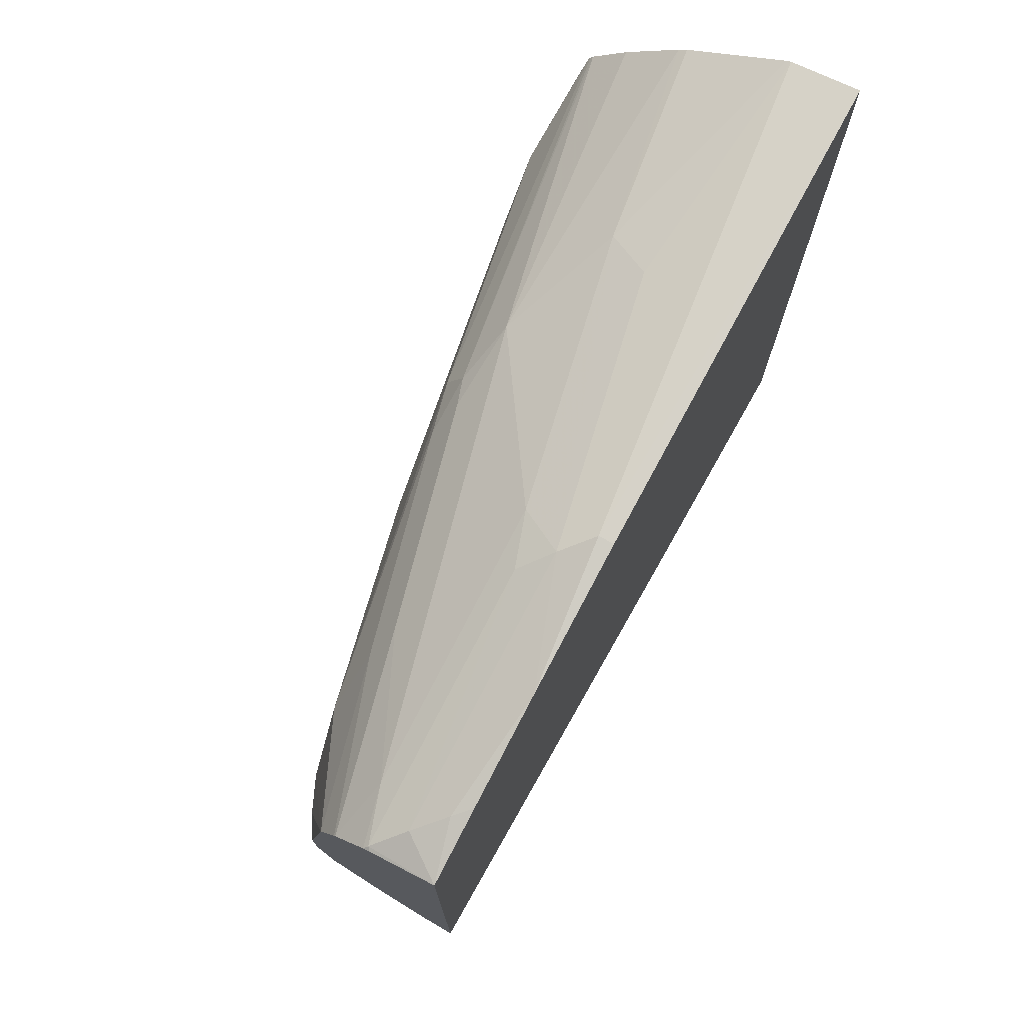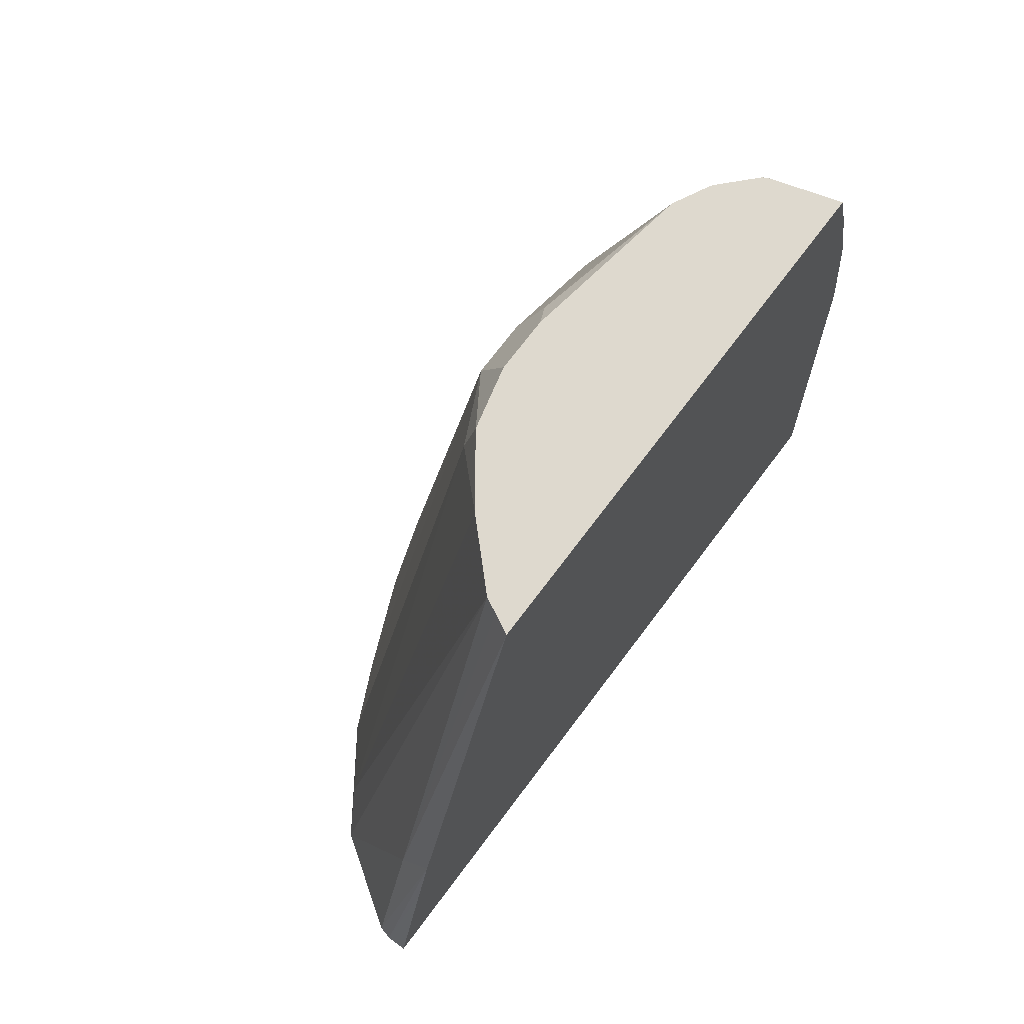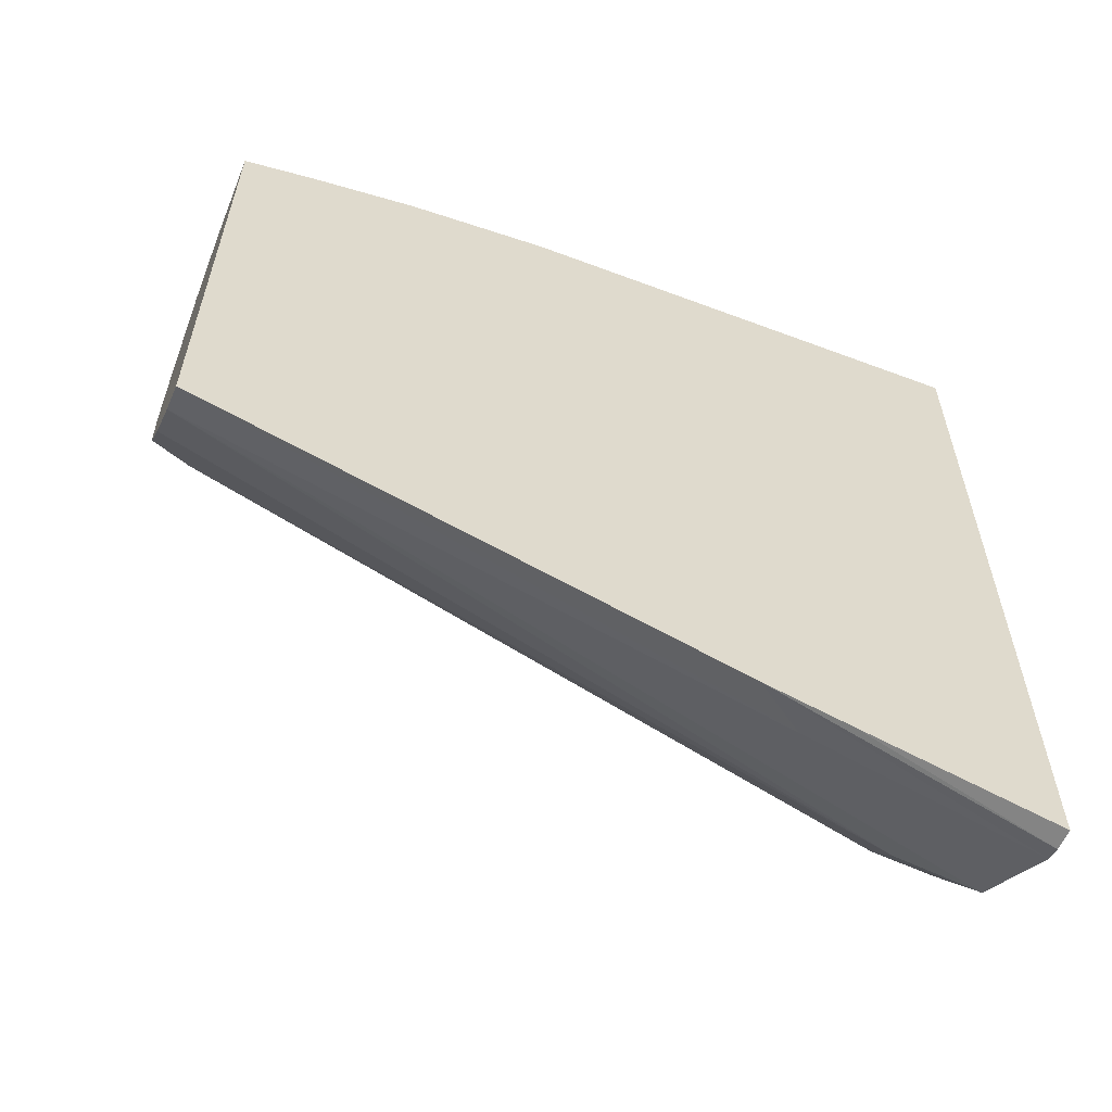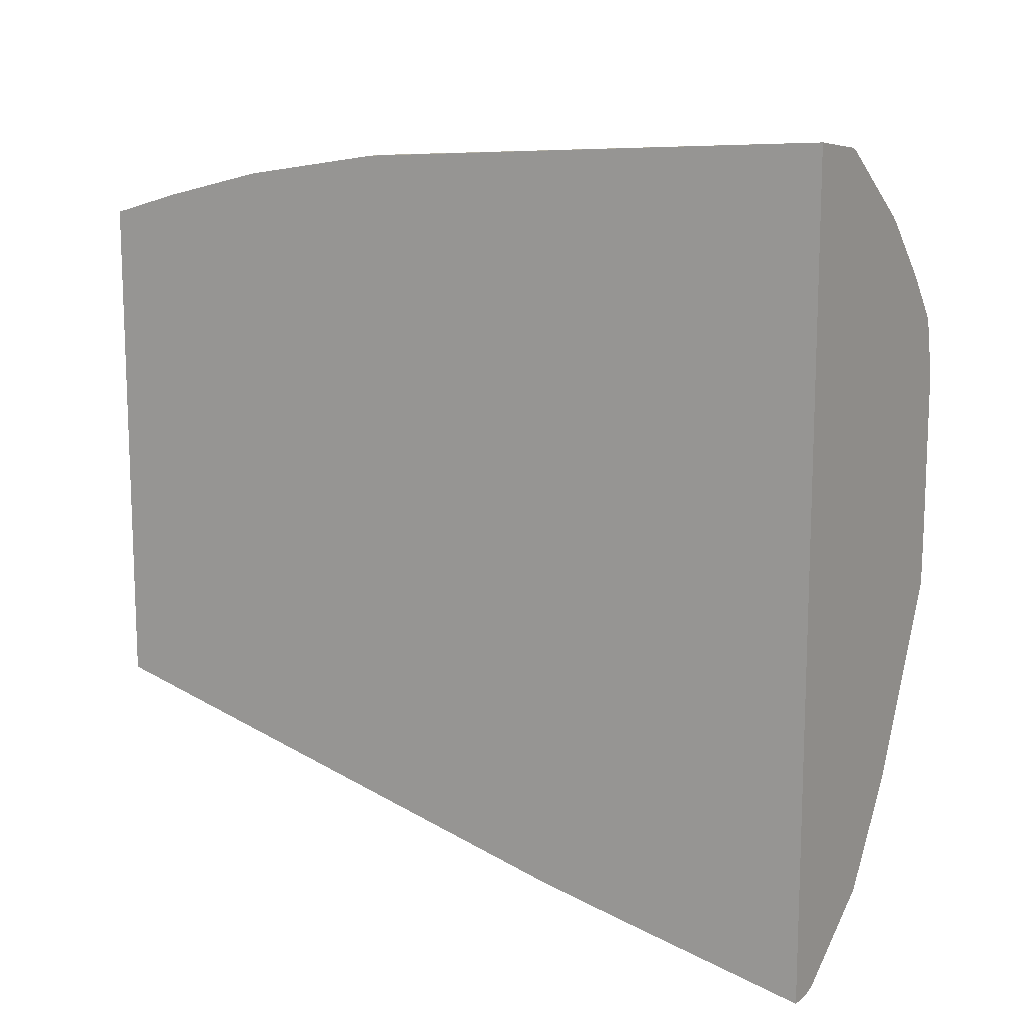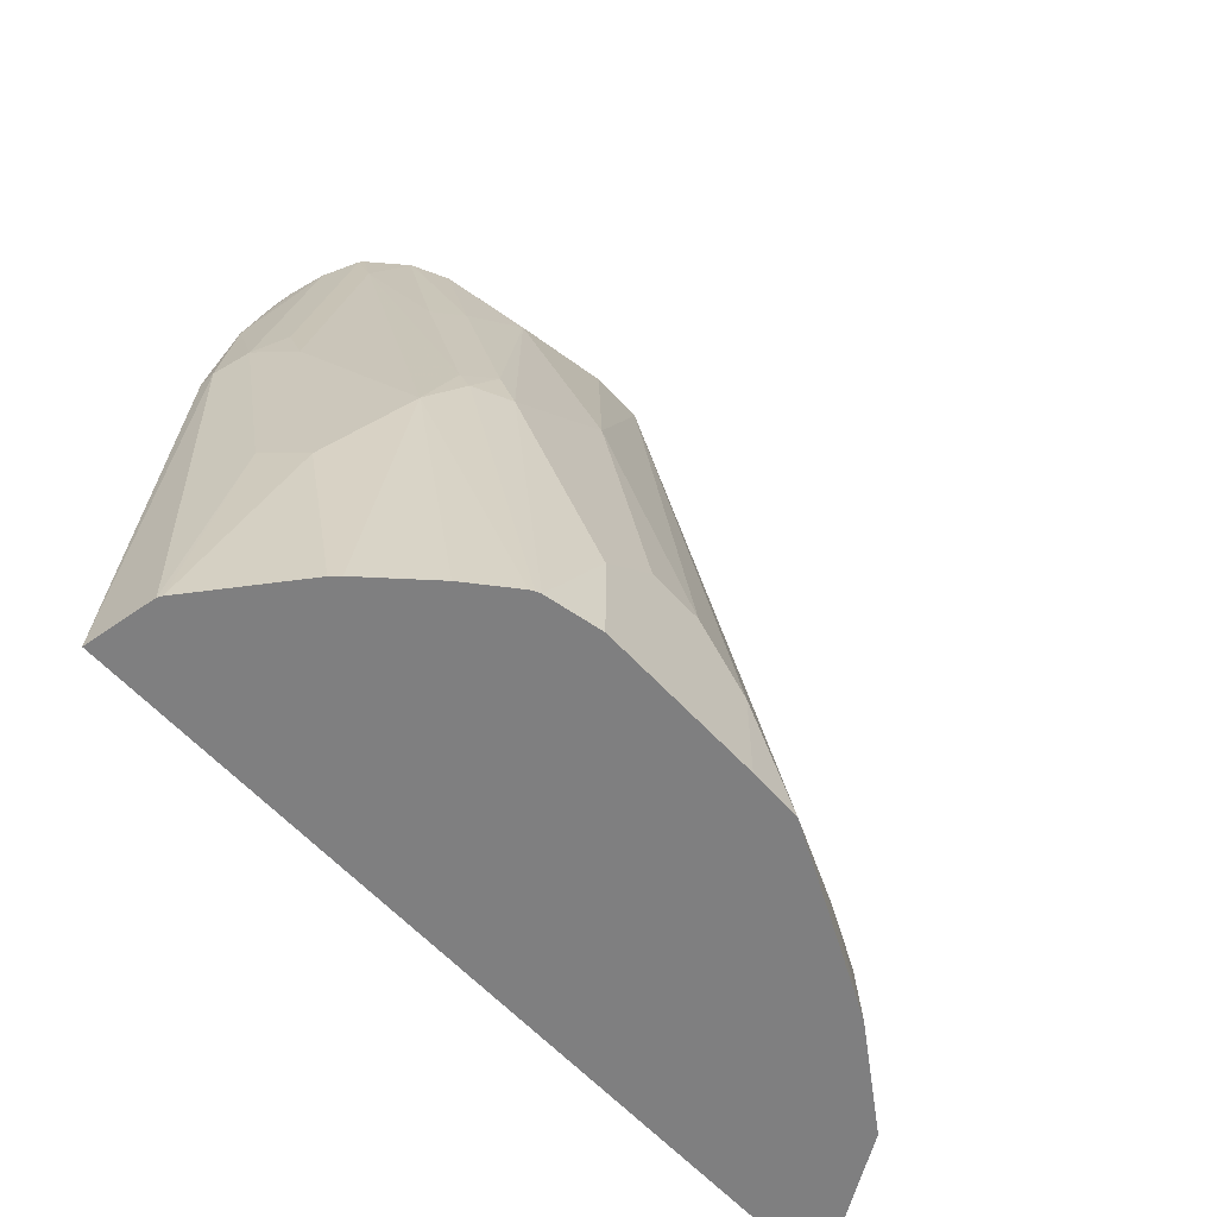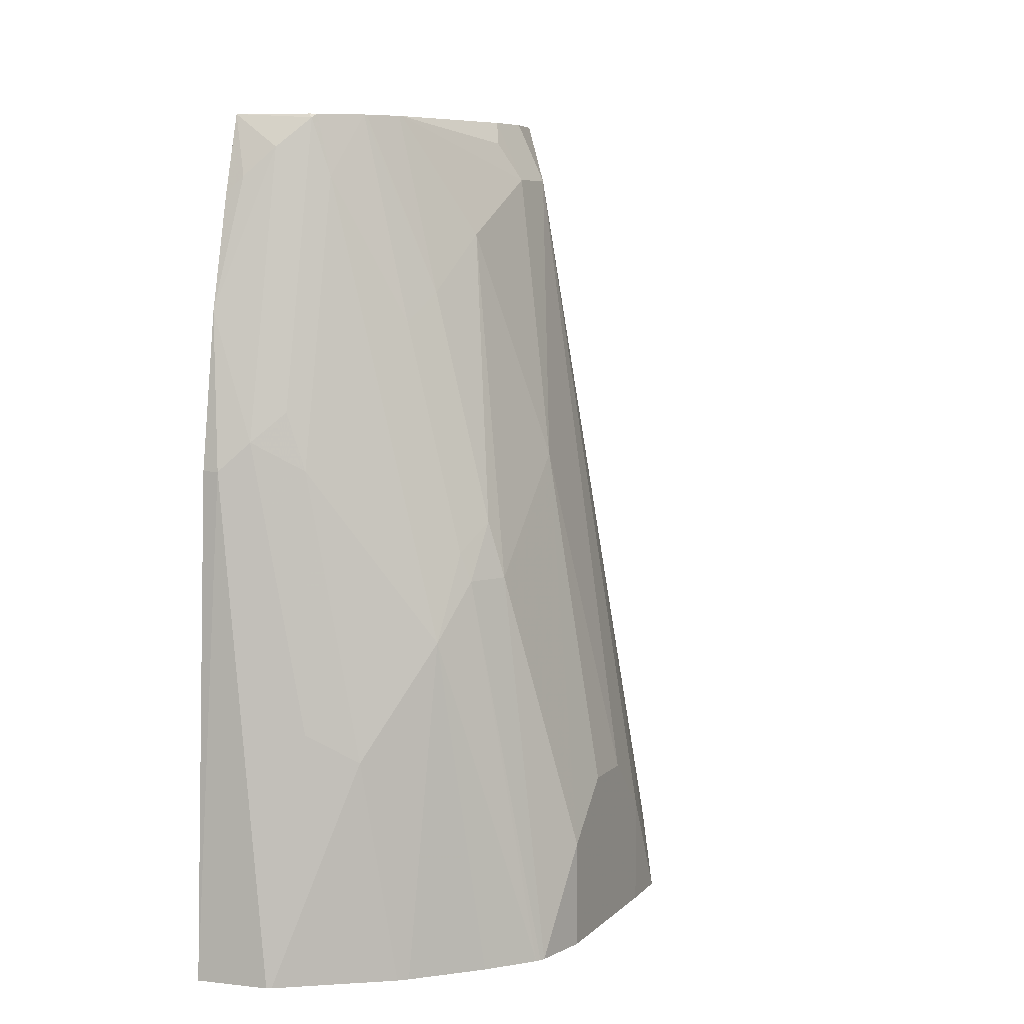
<metadata>
{"format":"obj","ext":"obj","renderer":"f3d","projection":"perspective","resolution":1024,"background":"white","views":[{"elev":74.3,"azim":-151.5,"up":"+Z"},{"elev":71.6,"azim":-143.1,"up":"+Y"},{"elev":-58.8,"azim":-112.5,"up":"+Z"},{"elev":12.7,"azim":-58.4,"up":"+Z"},{"elev":-59.8,"azim":42.1,"up":"+Y"},{"elev":7.6,"azim":24.2,"up":"+Y"}]}
</metadata>
<code>
v 0.1156 -0.1873 -0.0434
v 0.1156 -0.1873 -0.3001
v 0.1376 -0.1873 -0.04591
v 0.1204 -0.03442 -0.05162
v 0.1156 -0.03442 -0.05162
v 0.1224 -0.1873 -0.3001
v 0.1156 -0.1253 -0.2863
v 0.139 -0.1873 -0.04659
v 0.1462 -0.1118 -0.05594
v 0.129 -0.02583 -0.05594
v 0.1156 0.01231 -0.05873
v 0.1269 -0.1873 -0.299
v 0.1156 -0.09834 -0.2801
v 0.1701 -0.1873 -0.06782
v 0.1606 -0.1204 -0.0631
v 0.1434 -0.03442 -0.0631
v 0.1376 -0.01722 -0.06237
v 0.129 0.0602 -0.07313
v 0.1204 0.05161 -0.06883
v 0.1156 0.04673 -0.067
v 0.1579 -0.1873 -0.2783
v 0.1262 -0.1147 -0.281
v 0.1156 0.06994 -0.2347
v 0.1727 -0.1873 -0.07016
v 0.1778 -0.086 -0.08031
v 0.1434 0.05161 -0.08031
v 0.1376 0.06881 -0.07958
v 0.1156 0.06994 -0.07355
v 0.1586 -0.1873 -0.2773
v 0.1262 0.06994 -0.2294
v 0.1634 -0.1634 -0.2667
v 0.1778 -0.1663 -0.2466
v 0.1216 0.06994 -0.2317
v 0.1899 -0.1873 -0.08737
v 0.2012 -0.1873 -0.1006
v 0.1835 -0.06881 -0.09177
v 0.1806 -0.0602 -0.09034
v 0.1634 0.008586 -0.09034
v 0.1487 0.06994 -0.09159
v 0.1388 0.06994 -0.08099
v 0.1376 0.06994 -0.08041
v 0.1365 0.06994 -0.07986
v 0.1785 -0.1873 -0.2473
v 0.1434 0.06994 -0.2122
v 0.1606 0.05733 -0.195
v 0.1893 -0.172 -0.2237
v 0.202 -0.1873 -0.102
v 0.1893 -0.06881 -0.1033
v 0.1849 -0.05164 -0.1011
v 0.2027 -0.1873 -0.1033
v 0.1677 0.0172 -0.1011
v 0.1492 0.06994 -0.09237
v 0.1969 -0.1873 -0.2085
v 0.1581 0.06994 -0.1925
v 0.172 0.05161 -0.172
v 0.2061 -0.1873 -0.1888
v 0.1893 -0.03442 -0.1376
v 0.172 0.03439 -0.1204
v 0.2065 -0.1548 -0.1204
v 0.2065 -0.1873 -0.1204
v 0.1546 0.06994 -0.1031
v 0.1586 0.06994 -0.1904
v 0.1615 0.06994 -0.1787
v 0.1629 0.06994 -0.1732
v 0.172 0.05161 -0.1549
v 0.2065 -0.1376 -0.1549
v 0.2065 -0.1548 -0.172
v 0.2065 -0.1873 -0.172
v 0.2065 -0.1376 -0.1376
v 0.1548 0.06994 -0.1044
v 0.1629 0.06994 -0.156
v 0.1663 0.06307 -0.1491
f 29 32 43
f 30 44 31
f 31 44 45
f 31 45 32
f 32 46 43
f 32 45 46
f 37 51 38
f 36 48 49
f 36 49 37
f 36 47 50
f 36 50 48
f 37 49 51
f 38 51 39
f 35 47 36
f 27 42 28
f 25 36 37
f 27 40 41
f 23 63 62
f 39 51 52
f 23 62 54
f 23 54 44
f 23 44 30
f 23 30 33
f 27 41 42
f 24 34 25
f 25 35 36
f 25 37 26
f 26 37 38
f 26 38 39
f 26 39 40
f 26 40 27
f 25 34 35
f 43 46 53
f 55 71 65
f 45 54 55
f 55 67 56
f 56 67 68
f 57 65 58
f 57 59 69
f 57 69 66
f 58 65 70
f 55 66 67
f 58 70 61
f 59 68 67
f 59 67 66
f 59 66 69
f 65 71 72
f 65 72 70
f 70 72 71
f 59 60 68
f 44 54 45
f 55 57 66
f 55 64 71
f 45 55 46
f 46 56 53
f 46 55 56
f 48 57 58
f 48 58 49
f 48 50 59
f 55 65 57
f 48 59 57
f 50 60 59
f 51 58 61
f 51 61 52
f 54 62 55
f 55 62 63
f 55 63 64
f 49 58 51
f 23 71 64
f 23 64 63
f 23 61 70
f 1 4 5
f 1 5 11
f 1 11 20
f 1 20 28
f 1 28 23
f 1 23 13
f 1 3 4
f 1 13 7
f 2 7 6
f 3 8 9
f 3 9 10
f 3 10 4
f 4 10 11
f 4 11 5
f 1 7 2
f 6 7 13
f 1 8 3
f 1 34 24
f 23 70 71
f 1 2 6
f 1 6 12
f 1 12 21
f 1 21 29
f 1 29 43
f 1 24 14
f 1 43 53
f 1 56 68
f 1 68 60
f 1 60 50
f 1 50 47
f 1 47 35
f 1 35 34
f 1 53 56
f 6 13 12
f 1 14 8
f 8 15 9
f 18 28 19
f 19 28 20
f 21 22 30
f 21 30 31
f 21 31 32
f 22 23 33
f 18 27 28
f 22 33 30
f 23 42 41
f 23 41 40
f 23 40 39
f 23 39 52
f 8 14 15
f 23 52 61
f 23 28 42
f 17 27 18
f 21 32 29
f 16 25 26
f 9 15 10
f 10 15 16
f 10 16 17
f 10 17 18
f 10 18 11
f 11 19 20
f 12 13 22
f 11 18 19
f 13 23 22
f 14 24 15
f 15 24 25
f 15 25 16
f 16 26 27
f 16 27 17
f 12 22 21

</code>
